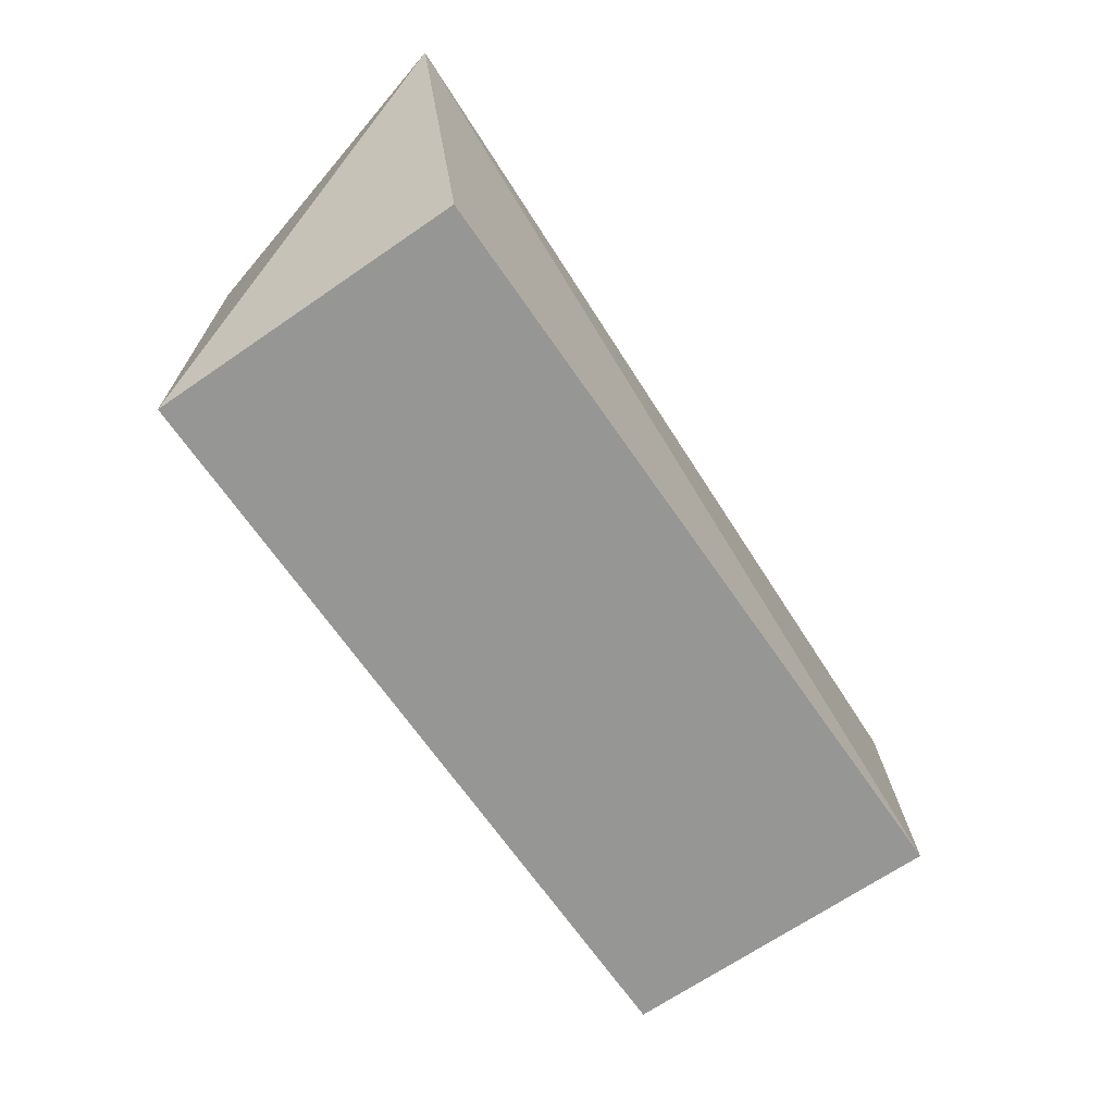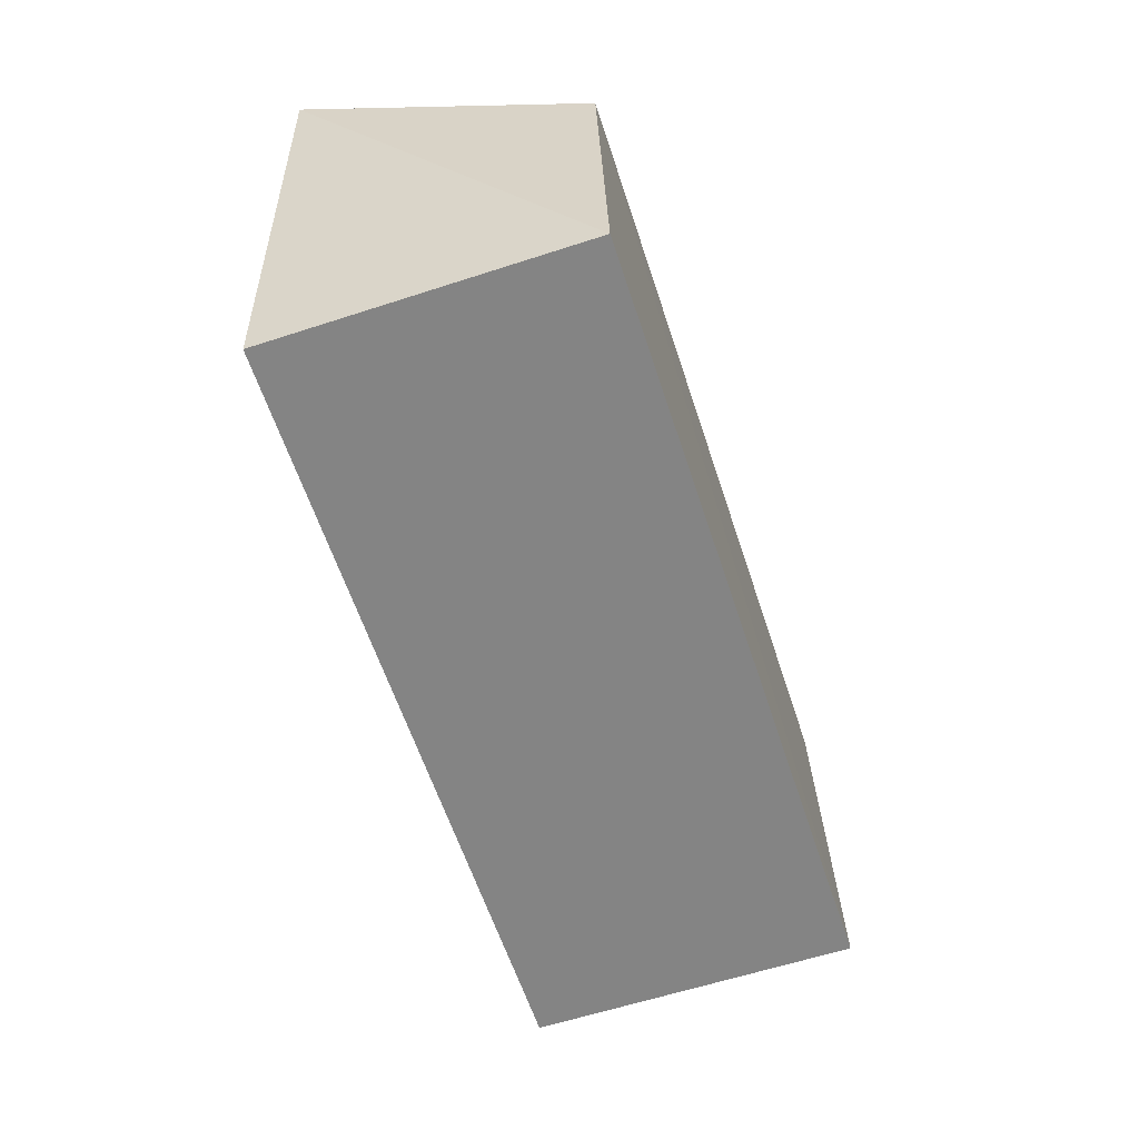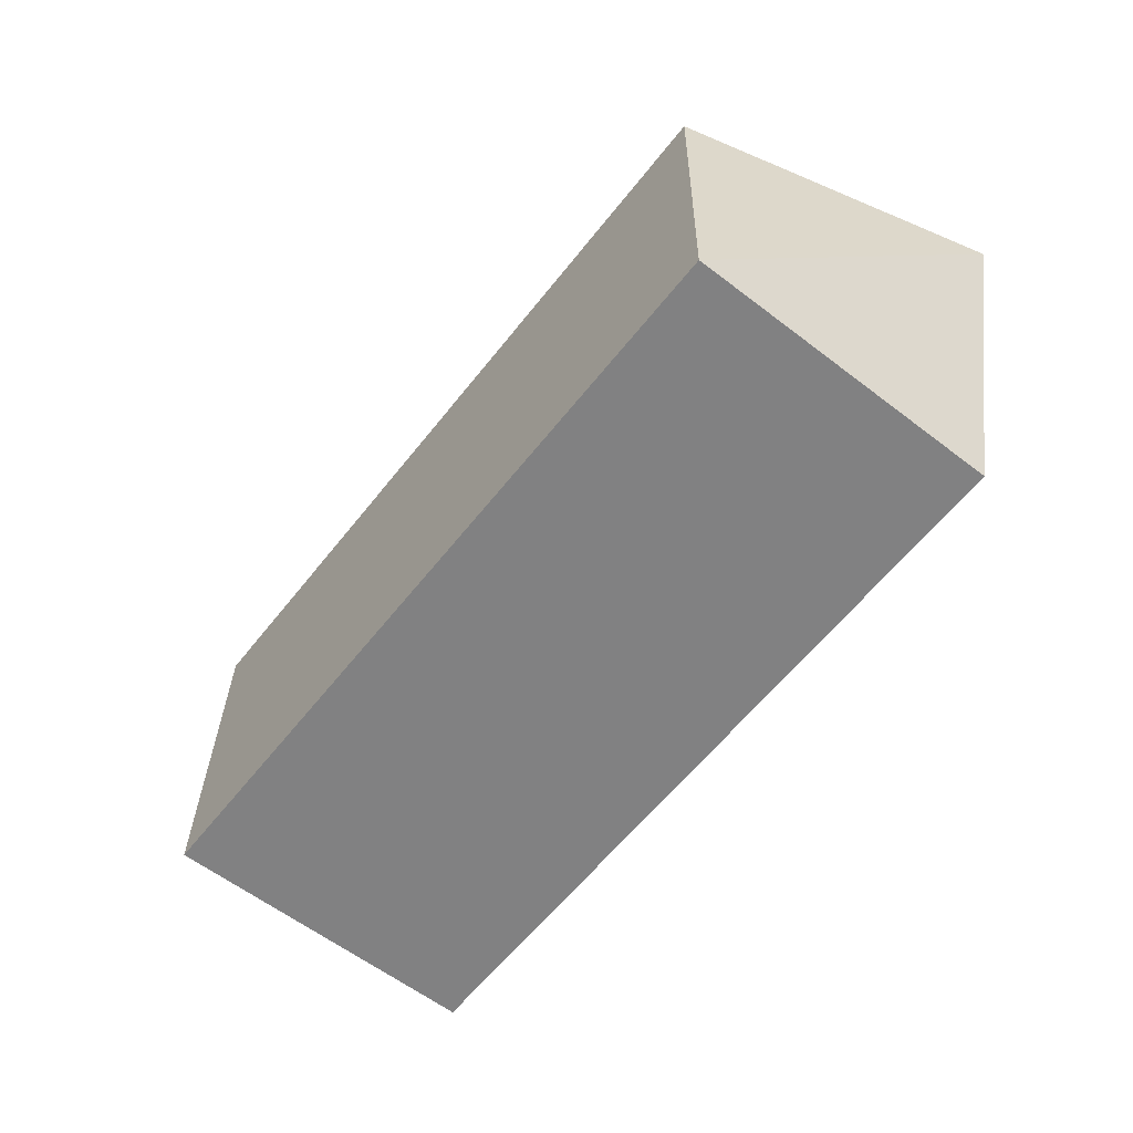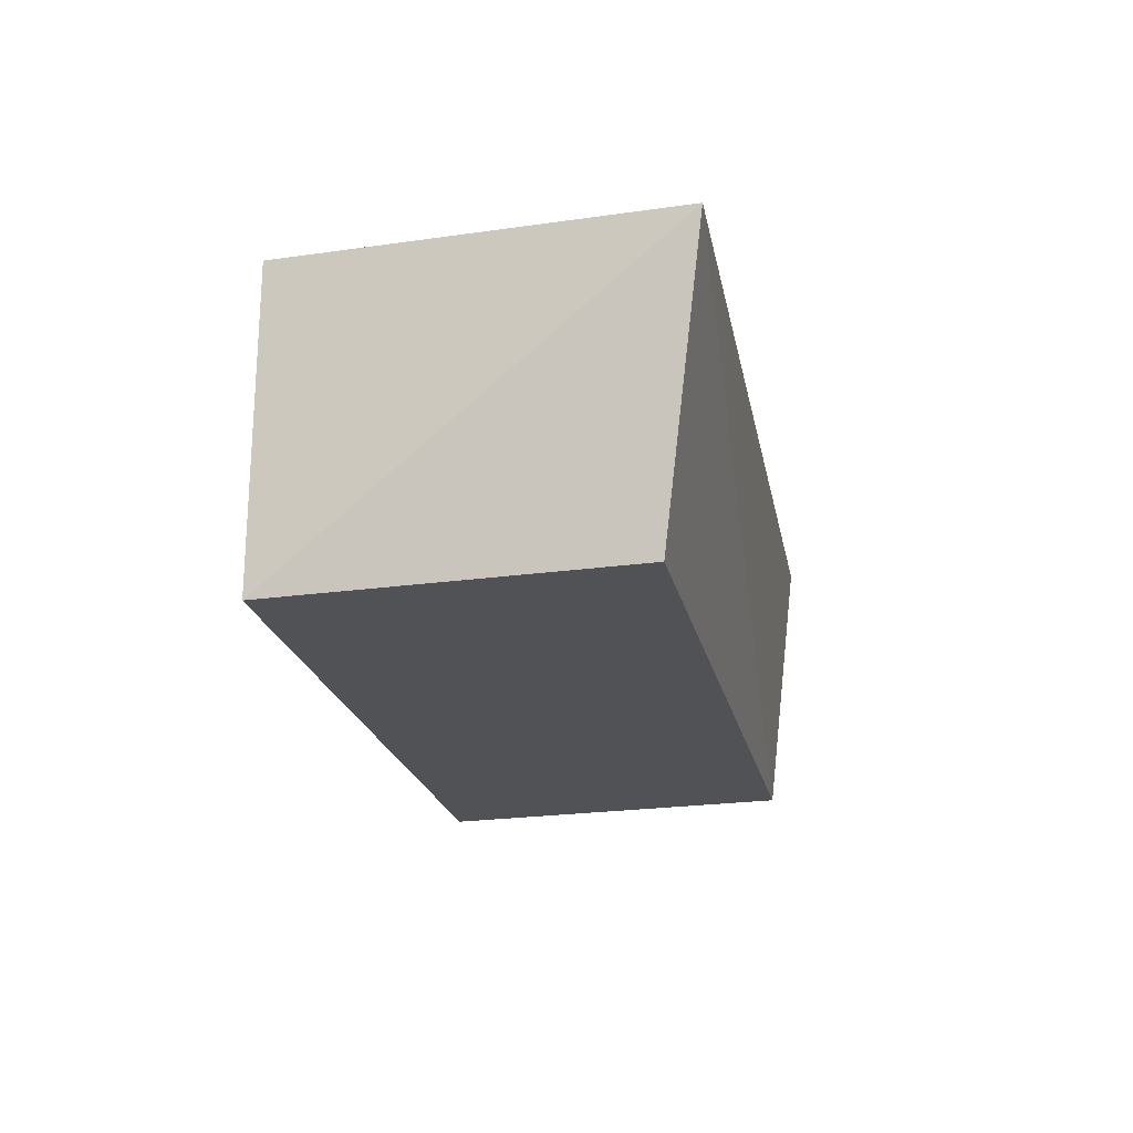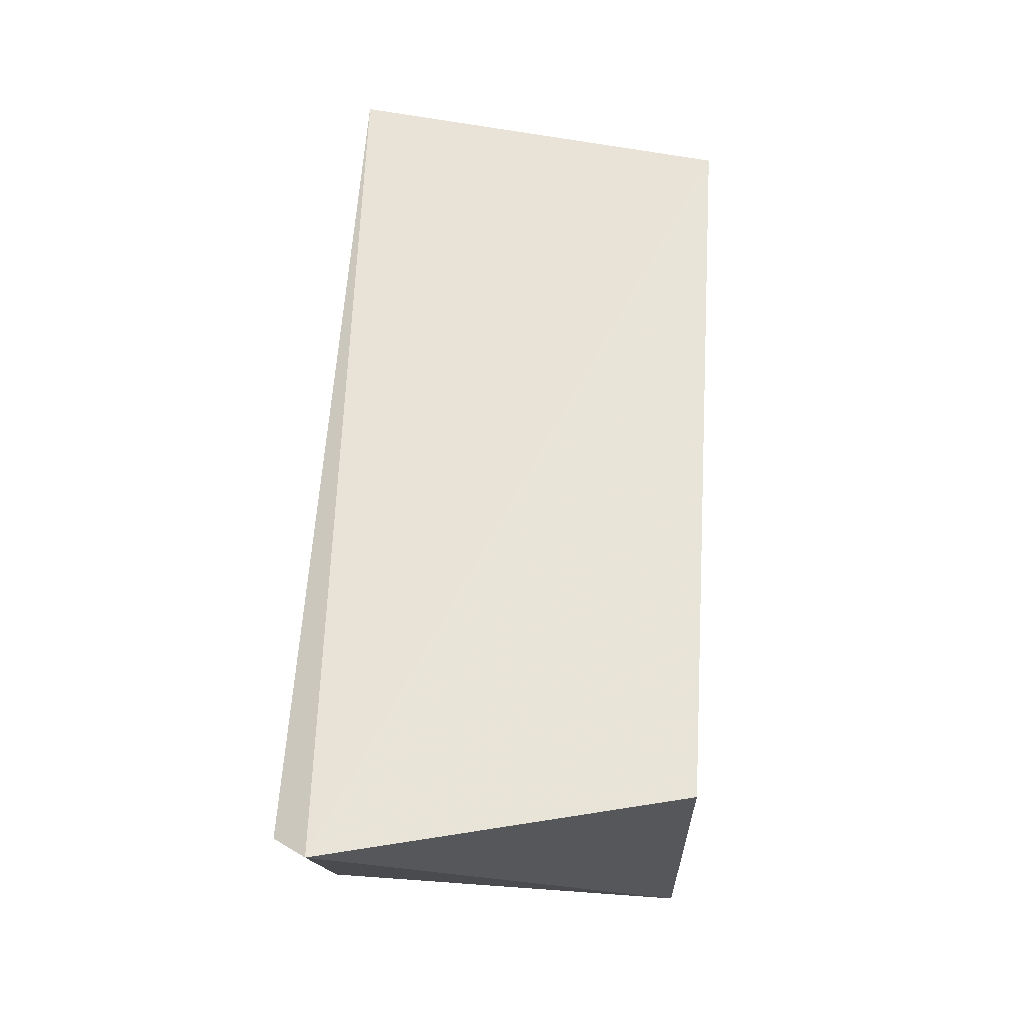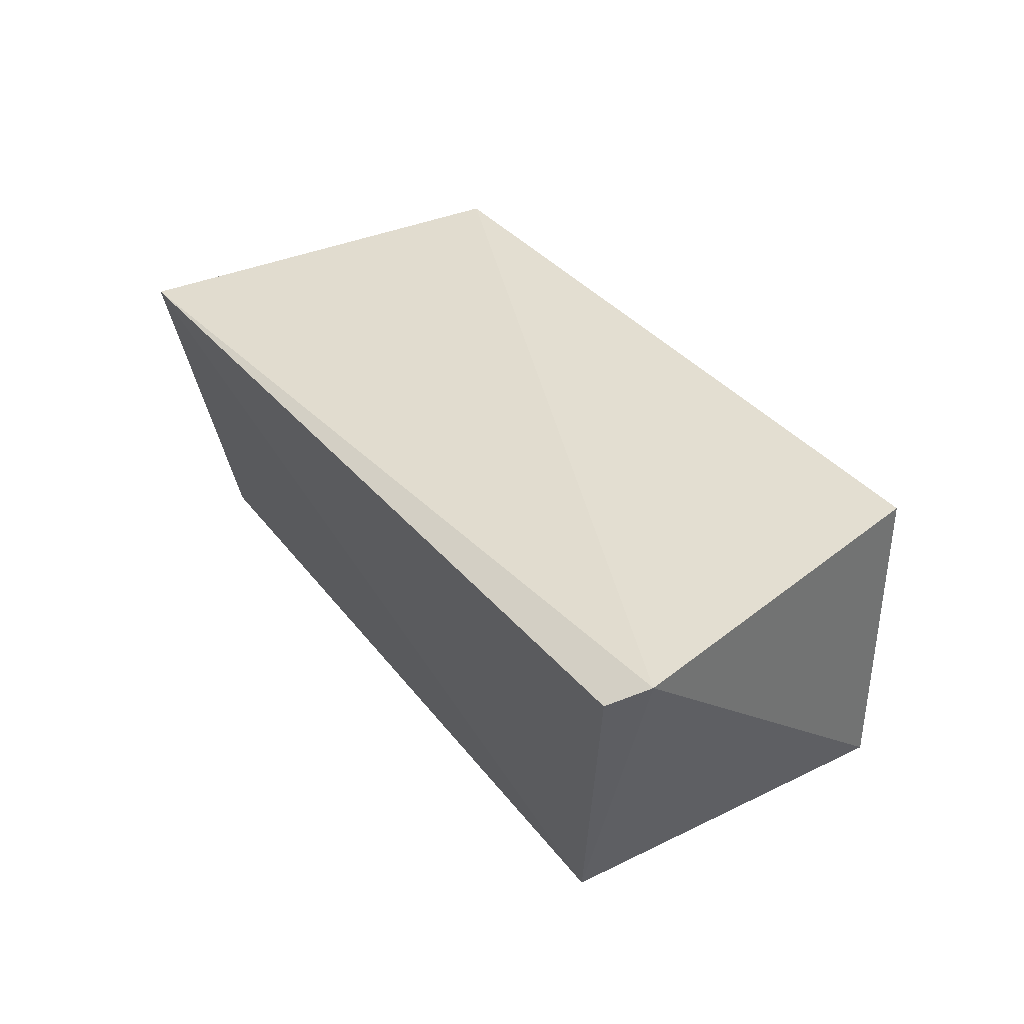
<metadata>
{"format":"obj","ext":"obj","renderer":"f3d","projection":"perspective","resolution":1024,"background":"white","views":[{"elev":-67.7,"azim":124.6,"up":"+Z"},{"elev":-61.4,"azim":-71.7,"up":"+Z"},{"elev":-60.4,"azim":51.9,"up":"+Z"},{"elev":-21.1,"azim":-79.3,"up":"+Y"},{"elev":61.1,"azim":93.8,"up":"+Y"},{"elev":36.2,"azim":56.7,"up":"+Y"}]}
</metadata>
<code>
v 0.09431 0.161 0.1325
v 0.09436 0.1591 0.04544
v 0.1144 0.2359 0.1309
v -0.1064 0.2269 0.1402
v -0.08934 0.1605 0.1292
v -0.08746 0.2348 0.04544
v 0.1088 0.2308 0.1391
v 0.09436 0.2348 0.04544
v -0.08746 0.1591 0.04544
f 1 2 3
f 5 2 1
f 5 1 4
f 6 4 3
f 7 1 3
f 7 3 4
f 7 4 1
f 8 6 3
f 8 3 2
f 8 2 6
f 9 5 4
f 9 4 6
f 9 6 2
f 9 2 5

</code>
